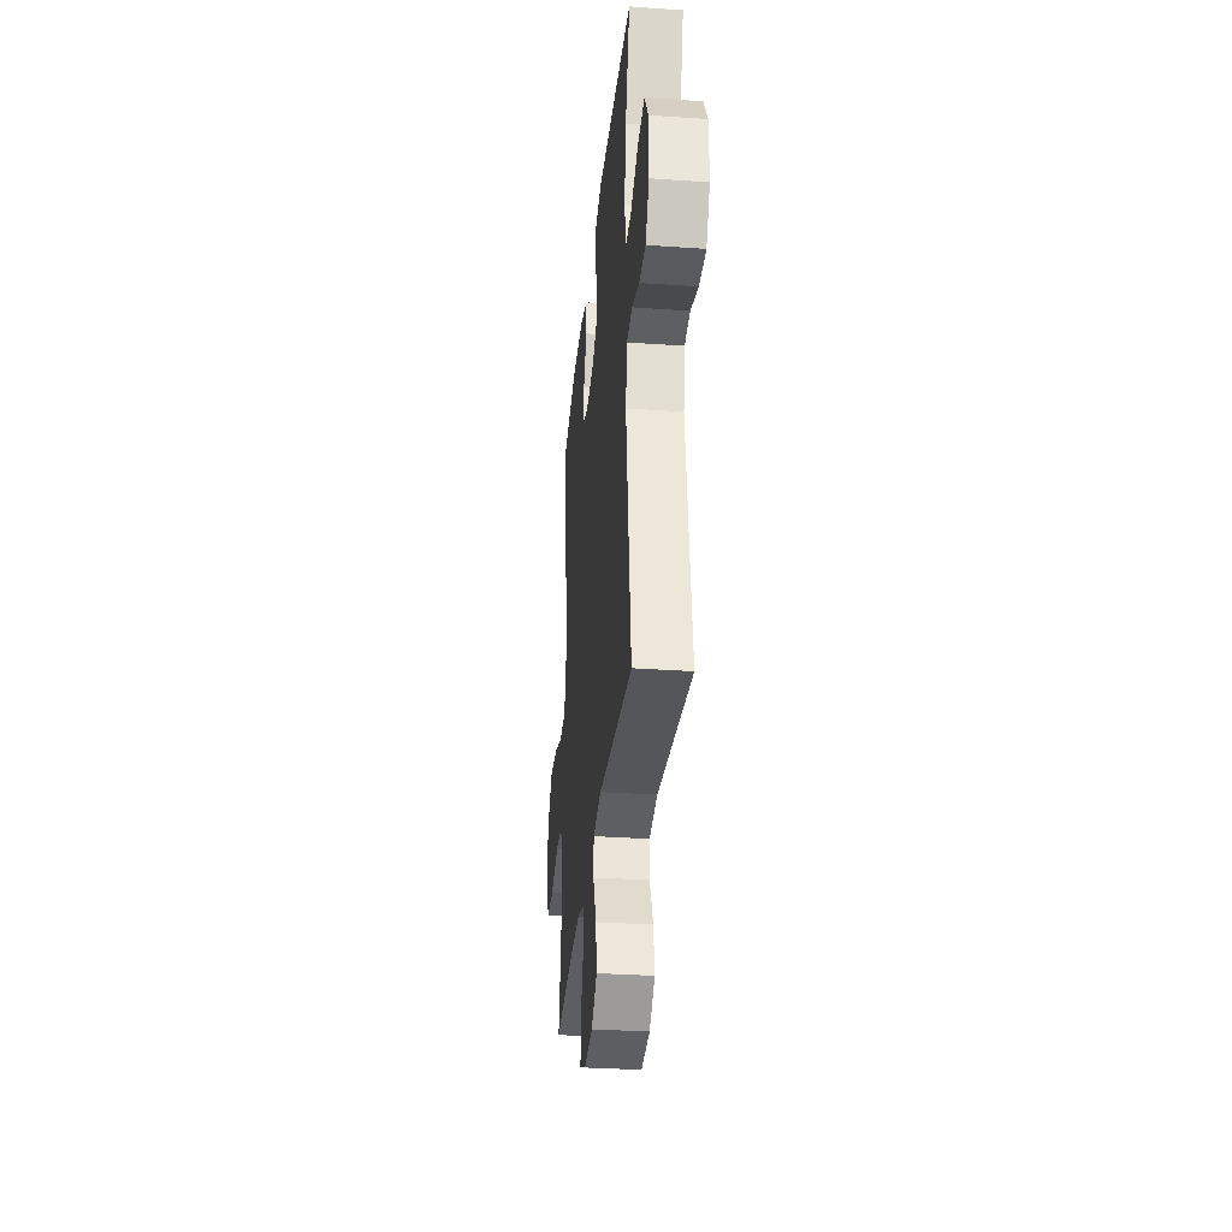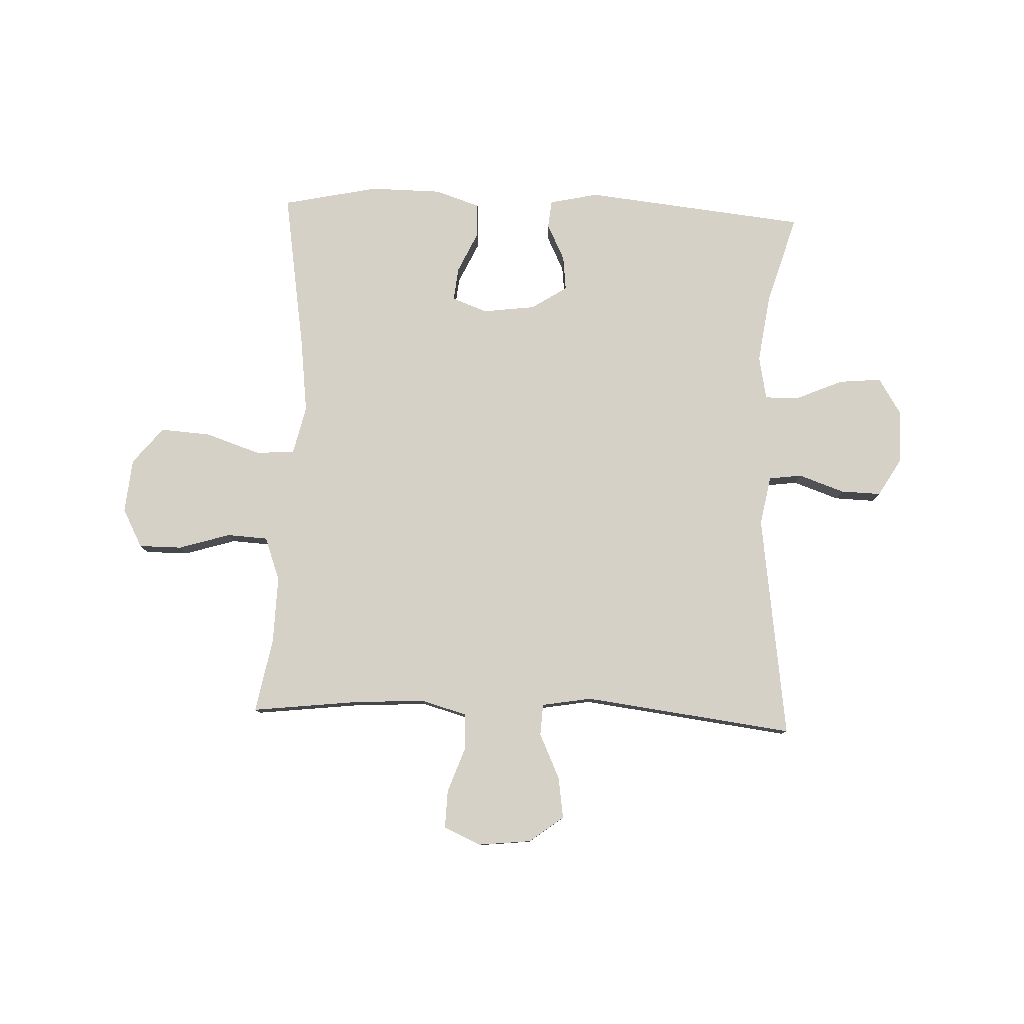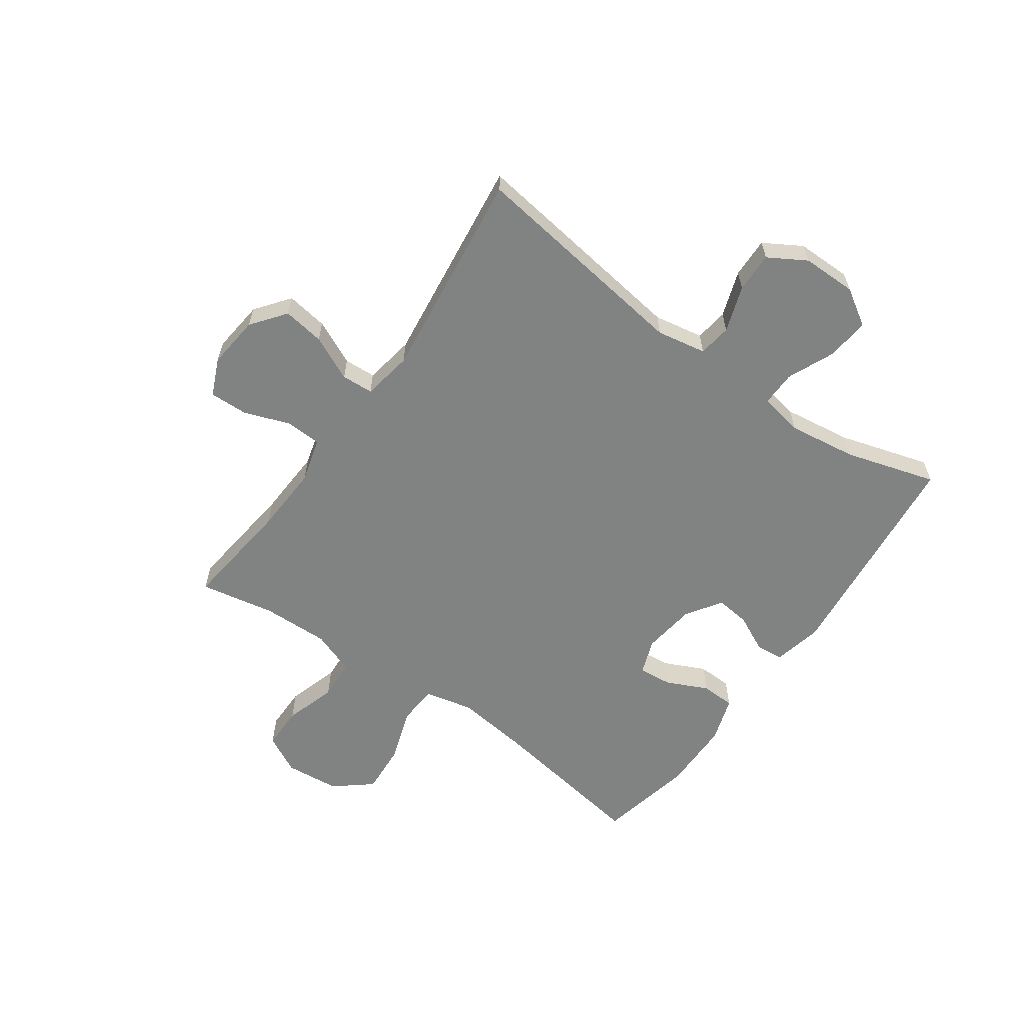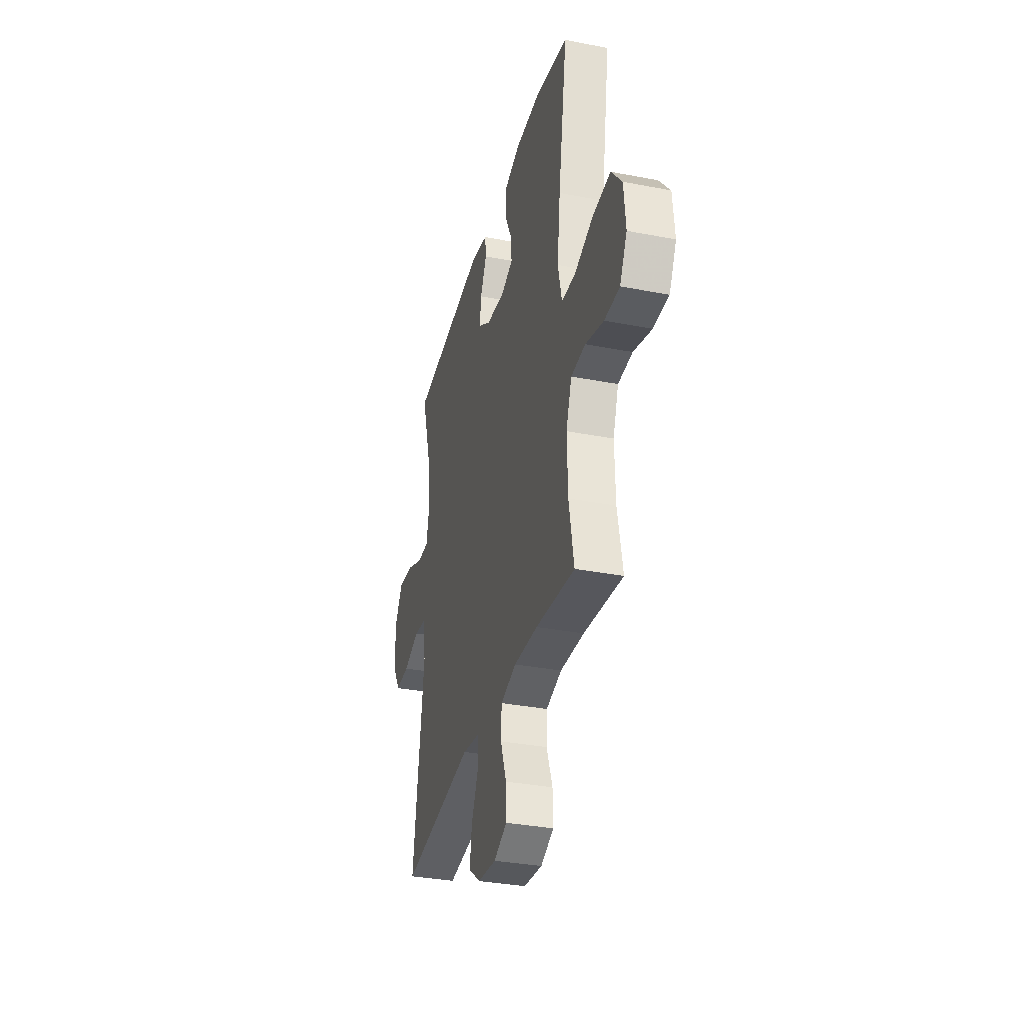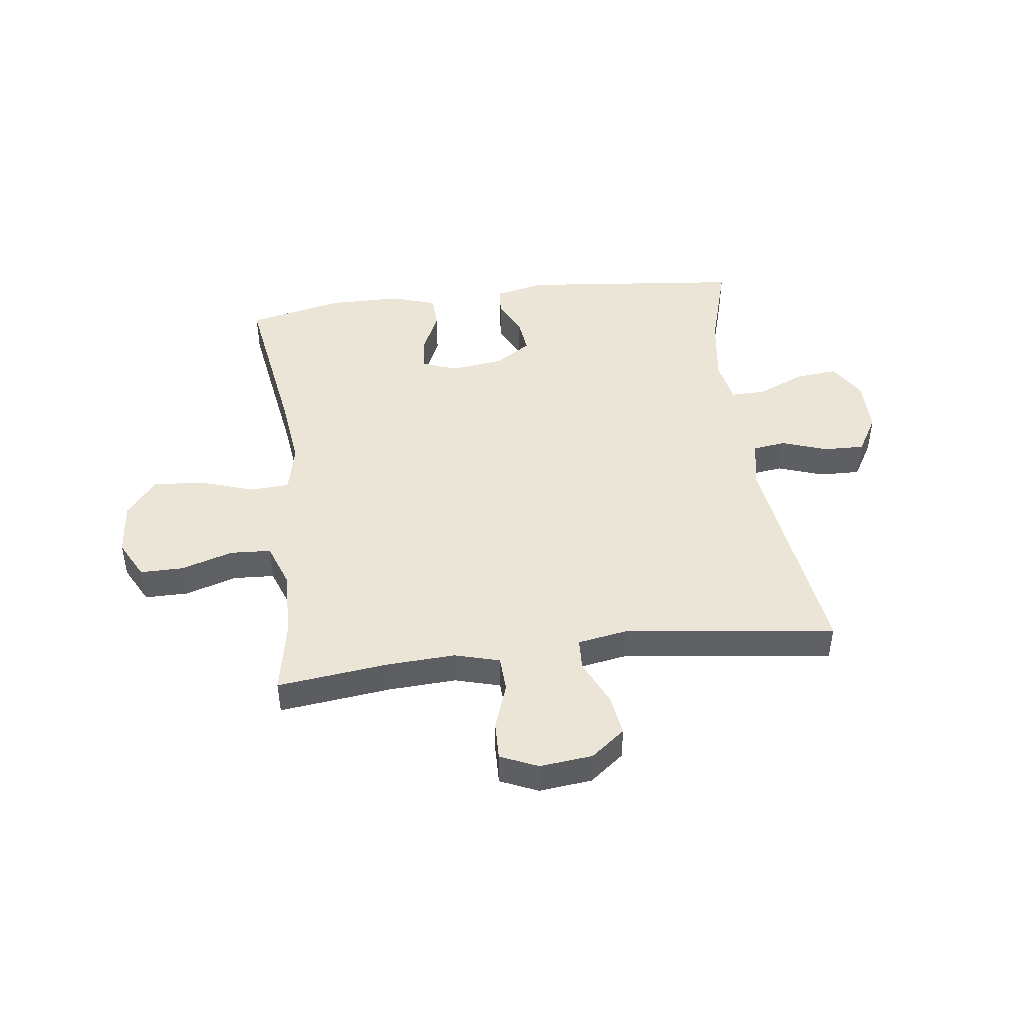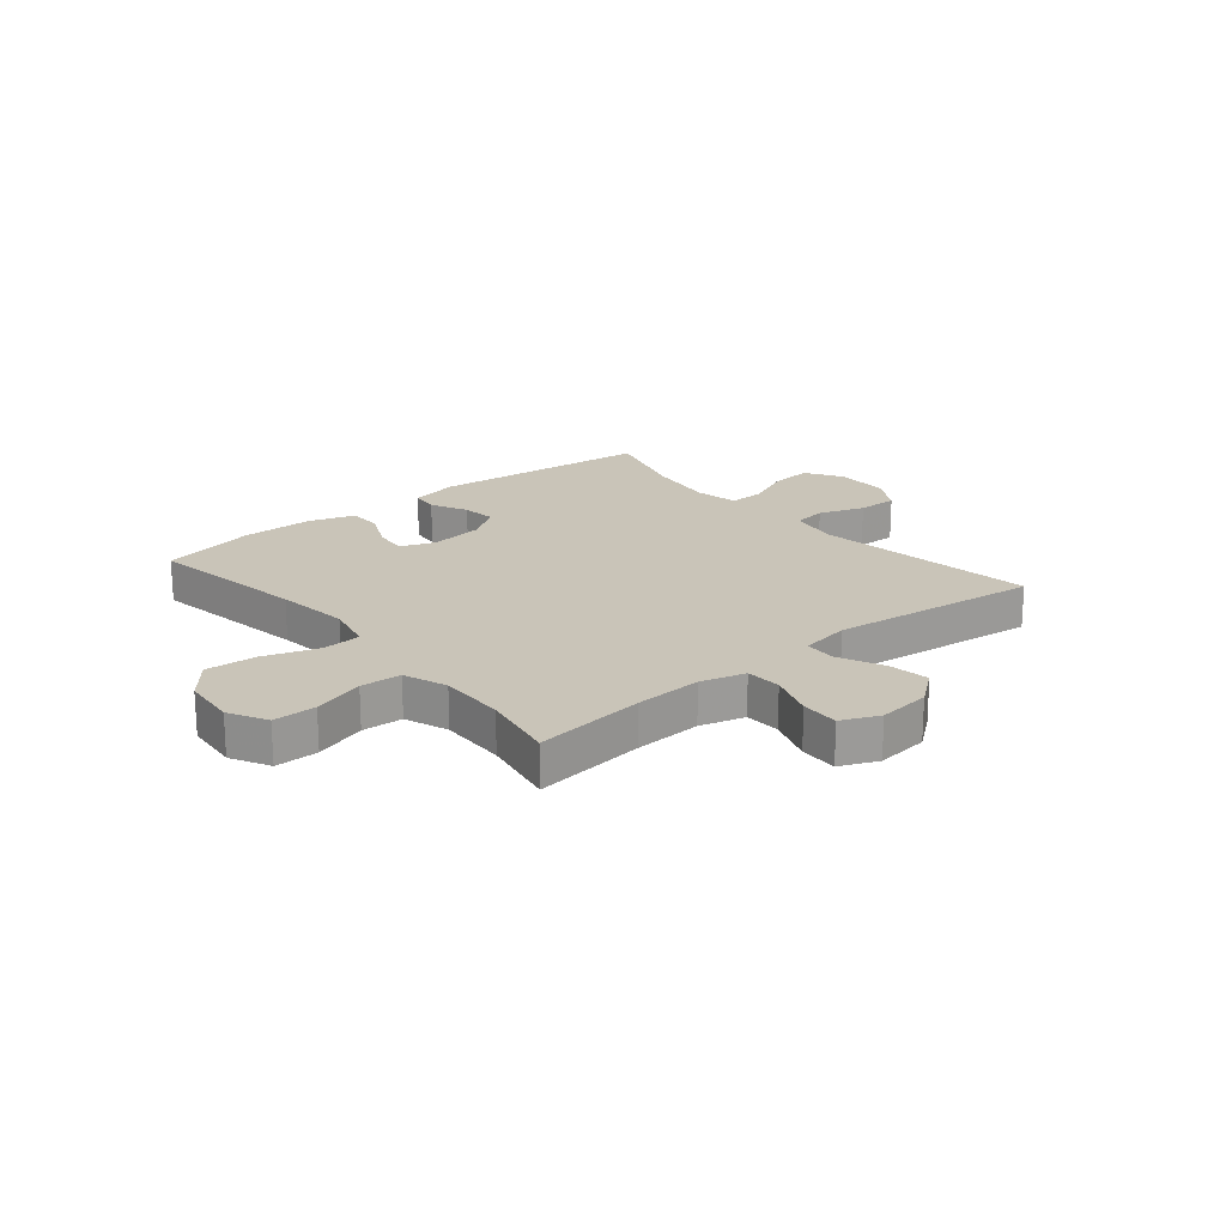
<metadata>
{"format":"obj","ext":"obj","renderer":"f3d","projection":"perspective","resolution":1024,"background":"white","views":[{"elev":-32.2,"azim":-95.6,"up":"+Z"},{"elev":79.6,"azim":-177.7,"up":"+Y"},{"elev":-60.6,"azim":-125.3,"up":"+Y"},{"elev":-34.0,"azim":75.3,"up":"+Z"},{"elev":45.7,"azim":172.7,"up":"+Y"},{"elev":20.2,"azim":140.2,"up":"+Y"}]}
</metadata>
<code>
v -0.5 0.07 -0.5
v -0.445 0.07 -0.104
v -0.461 0.07 -0.017
v -0.519 0.07 -0.009
v -0.6 0.07 -0.037
v -0.671 0.07 -0.039
v -0.71 0.07 0.027
v -0.71 0.07 0.123
v -0.67 0.07 0.187
v -0.595 0.07 0.18
v -0.512 0.07 0.144
v -0.451 0.07 0.143
v -0.436 0.07 0.22
v -0.453 0.07 0.341
v -0.5 0.07 0.5
v -0.107 0.07 0.541
v -0.021 0.07 0.522
v -0.016 0.07 0.473
v -0.048 0.07 0.408
v -0.055 0.07 0.347
v 0.008 0.07 0.306
v 0.101 0.07 0.294
v 0.163 0.07 0.317
v 0.157 0.07 0.376
v 0.123 0.07 0.449
v 0.125 0.07 0.509
v 0.205 0.07 0.535
v 0.331 0.07 0.536
v 0.5 0.07 0.5
v 0.455 0.07 0.215
v 0.439 0.07 0.084
v 0.459 0.07 -0.002
v 0.528 0.07 -0.006
v 0.624 0.07 0.026
v 0.713 0.07 0.032
v 0.766 0.07 -0.033
v 0.775 0.07 -0.129
v 0.739 0.07 -0.197
v 0.663 0.07 -0.197
v 0.572 0.07 -0.169
v 0.5 0.07 -0.173
v 0.472 0.07 -0.25
v 0.475 0.07 -0.368
v 0.5 0.07 -0.5
v 0.304 0.07 -0.477
v 0.184 0.07 -0.471
v 0.105 0.07 -0.493
v 0.102 0.07 -0.556
v 0.131 0.07 -0.637
v 0.133 0.07 -0.704
v 0.067 0.07 -0.733
v -0.026 0.07 -0.723
v -0.086 0.07 -0.677
v -0.075 0.07 -0.604
v -0.038 0.07 -0.525
v -0.041 0.07 -0.469
v -0.129 0.07 -0.454
v -0.5 0 -0.5
v -0.445 0 -0.104
v -0.461 0 -0.017
v -0.519 0 -0.009
v -0.6 0 -0.037
v -0.671 0 -0.039
v -0.71 0 0.027
v -0.71 0 0.123
v -0.67 0 0.187
v -0.595 0 0.18
v -0.512 0 0.144
v -0.451 0 0.143
v -0.436 0 0.22
v -0.453 0 0.341
v -0.5 0 0.5
v -0.107 0 0.541
v -0.021 0 0.522
v -0.016 0 0.473
v -0.048 0 0.408
v -0.055 0 0.347
v 0.008 0 0.306
v 0.101 0 0.294
v 0.163 0 0.317
v 0.157 0 0.376
v 0.123 0 0.449
v 0.125 0 0.509
v 0.205 0 0.535
v 0.331 0 0.536
v 0.5 0 0.5
v 0.455 0 0.215
v 0.439 0 0.084
v 0.459 0 -0.002
v 0.528 0 -0.006
v 0.624 0 0.026
v 0.713 0 0.032
v 0.766 0 -0.033
v 0.775 0 -0.129
v 0.739 0 -0.197
v 0.663 0 -0.197
v 0.572 0 -0.169
v 0.5 0 -0.173
v 0.472 0 -0.25
v 0.475 0 -0.368
v 0.5 0 -0.5
v 0.304 0 -0.477
v 0.184 0 -0.471
v 0.105 0 -0.493
v 0.102 0 -0.556
v 0.131 0 -0.637
v 0.133 0 -0.704
v 0.067 0 -0.733
v -0.026 0 -0.723
v -0.086 0 -0.677
v -0.075 0 -0.604
v -0.038 0 -0.525
v -0.041 0 -0.469
v -0.129 0 -0.454
f 52 53 54 55
f 52 55 56
f 51 52 56
f 48 49 50 51
f 47 48 51 56
f 46 47 56 57
f 43 44 45
f 42 43 45 46
f 41 42 46 57
f 37 38 39 40
f 37 40 41
f 36 37 41
f 33 34 35 36
f 32 33 36 41
f 27 28 29 30
f 27 30 31
f 24 25 26 27
f 23 24 27 31
f 22 23 31 32
f 16 17 18 19
f 14 15 16 19
f 13 14 19 20
f 12 13 20 21
f 8 9 10 11
f 8 11 12
f 7 8 12
f 4 5 6 7
f 3 4 7 12
f 2 3 12 21
f 22 32 41 57
f 21 22 57
f 1 2 21 57
f 112 111 110 109
f 113 112 109
f 113 109 108
f 108 107 106 105
f 113 108 105 104
f 114 113 104 103
f 102 101 100
f 103 102 100 99
f 114 103 99 98
f 97 96 95 94
f 98 97 94
f 98 94 93
f 93 92 91 90
f 98 93 90 89
f 87 86 85 84
f 88 87 84
f 84 83 82 81
f 88 84 81 80
f 89 88 80 79
f 76 75 74 73
f 76 73 72 71
f 77 76 71 70
f 78 77 70 69
f 68 67 66 65
f 69 68 65
f 69 65 64
f 64 63 62 61
f 69 64 61 60
f 78 69 60 59
f 114 98 89 79
f 114 79 78
f 114 78 59 58
f 1 58 59 2
f 2 59 60 3
f 3 60 61 4
f 4 61 62 5
f 5 62 63 6
f 6 63 64 7
f 7 64 65 8
f 8 65 66 9
f 9 66 67 10
f 10 67 68 11
f 11 68 69 12
f 12 69 70 13
f 13 70 71 14
f 14 71 72 15
f 15 72 73 16
f 16 73 74 17
f 17 74 75 18
f 18 75 76 19
f 19 76 77 20
f 20 77 78 21
f 21 78 79 22
f 22 79 80 23
f 23 80 81 24
f 24 81 82 25
f 25 82 83 26
f 26 83 84 27
f 27 84 85 28
f 28 85 86 29
f 29 86 87 30
f 30 87 88 31
f 31 88 89 32
f 32 89 90 33
f 33 90 91 34
f 34 91 92 35
f 35 92 93 36
f 36 93 94 37
f 37 94 95 38
f 38 95 96 39
f 39 96 97 40
f 40 97 98 41
f 41 98 99 42
f 42 99 100 43
f 43 100 101 44
f 44 101 102 45
f 45 102 103 46
f 46 103 104 47
f 47 104 105 48
f 48 105 106 49
f 49 106 107 50
f 50 107 108 51
f 51 108 109 52
f 52 109 110 53
f 53 110 111 54
f 54 111 112 55
f 55 112 113 56
f 56 113 114 57
f 57 114 58 1

</code>
